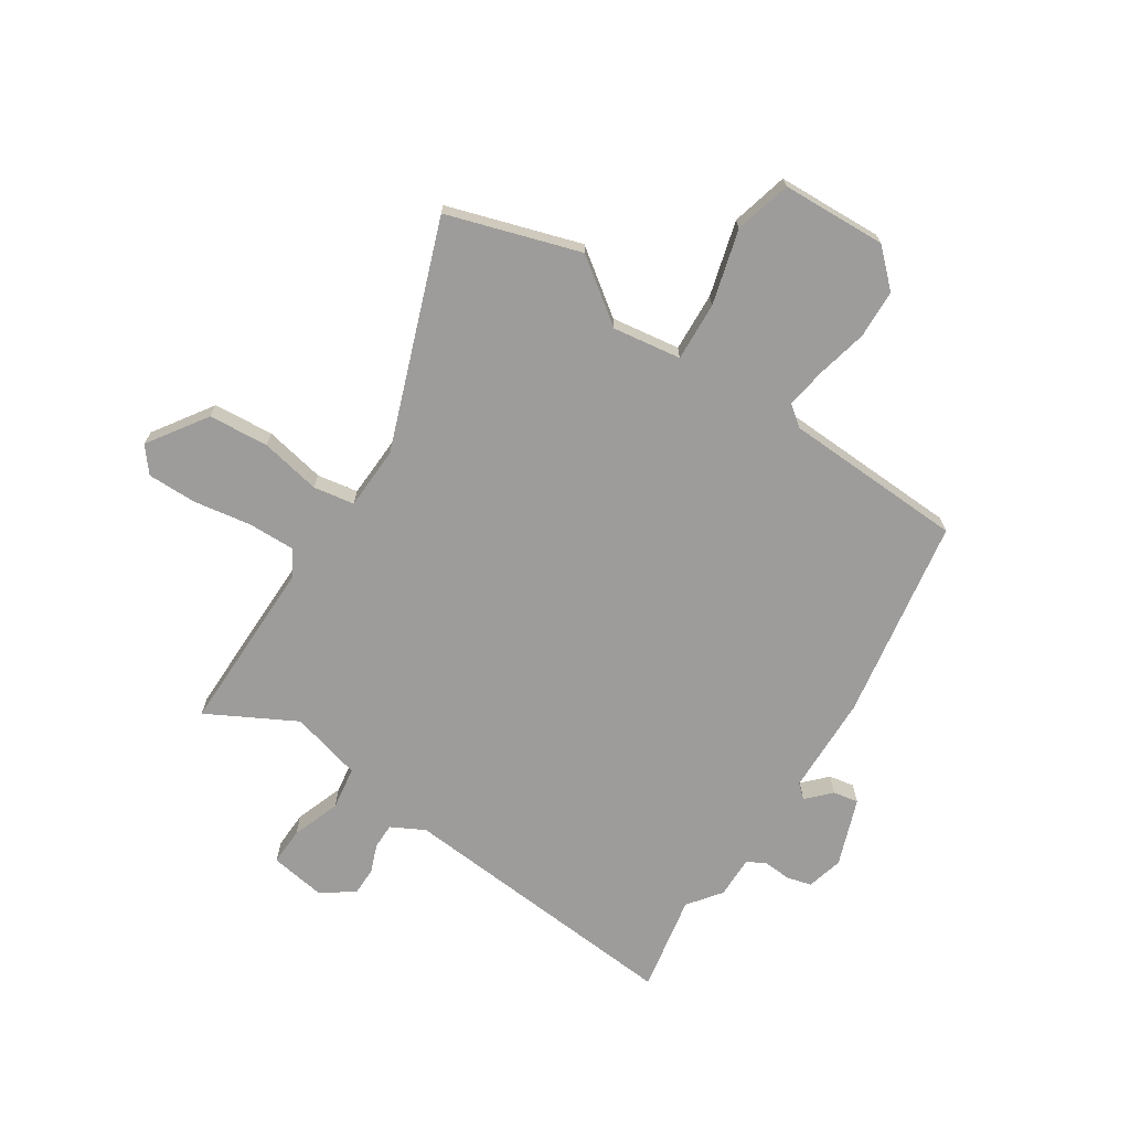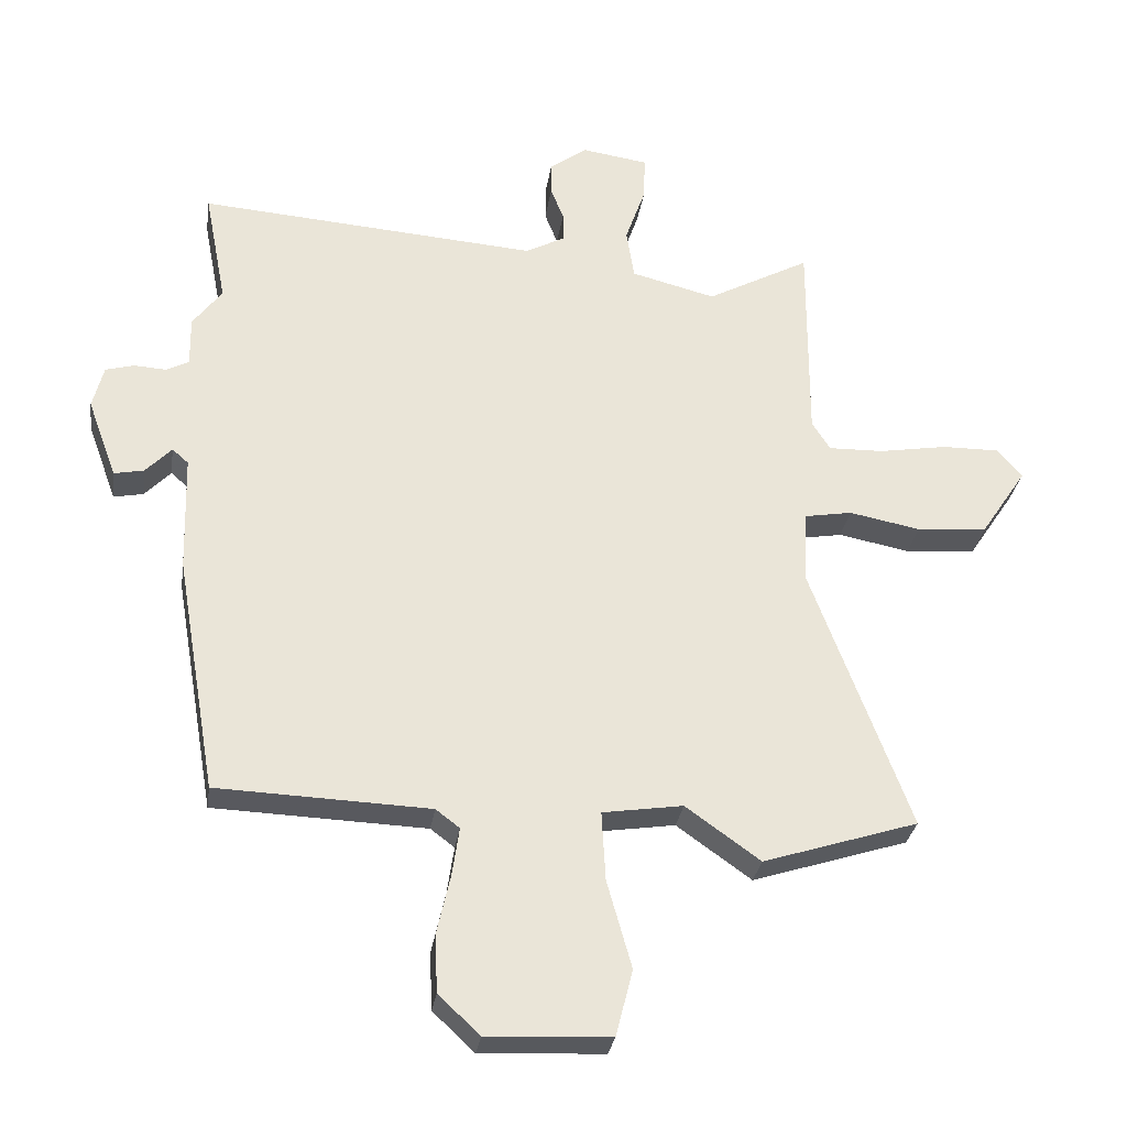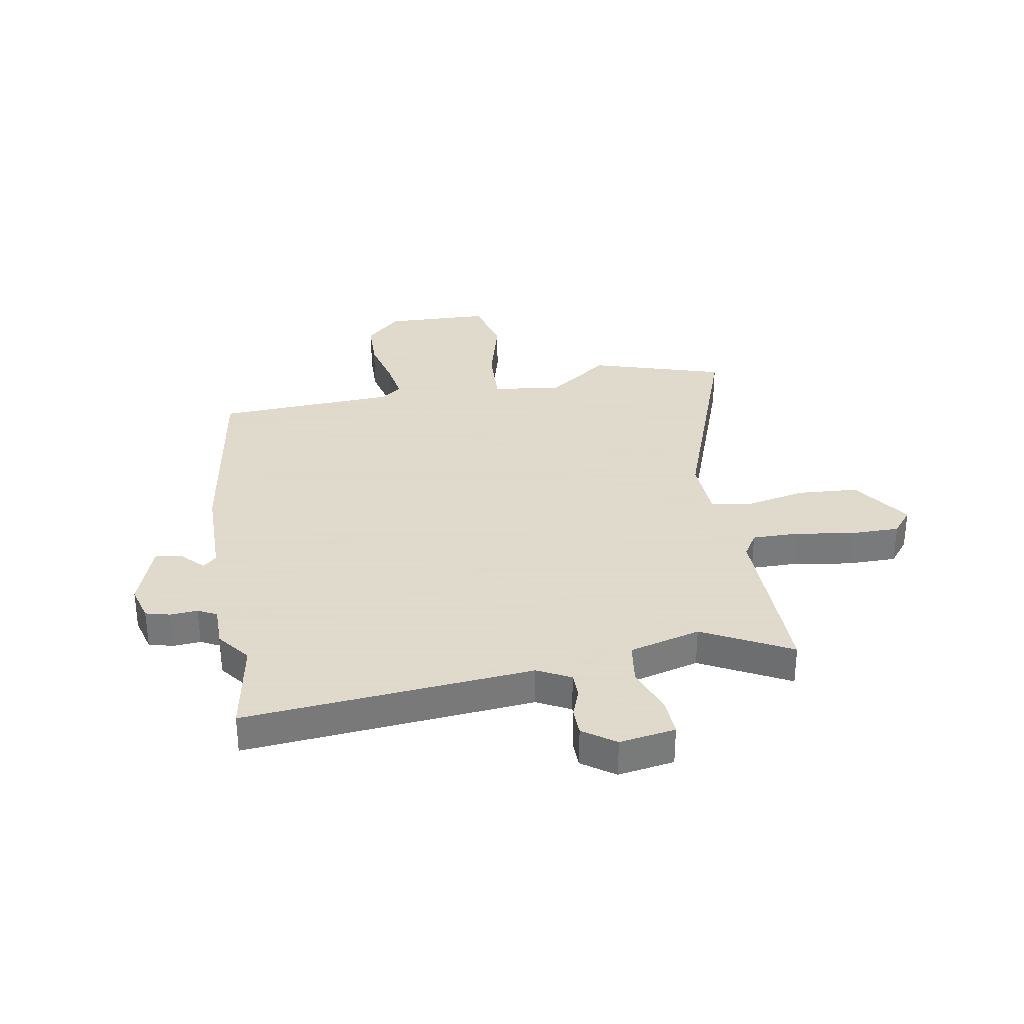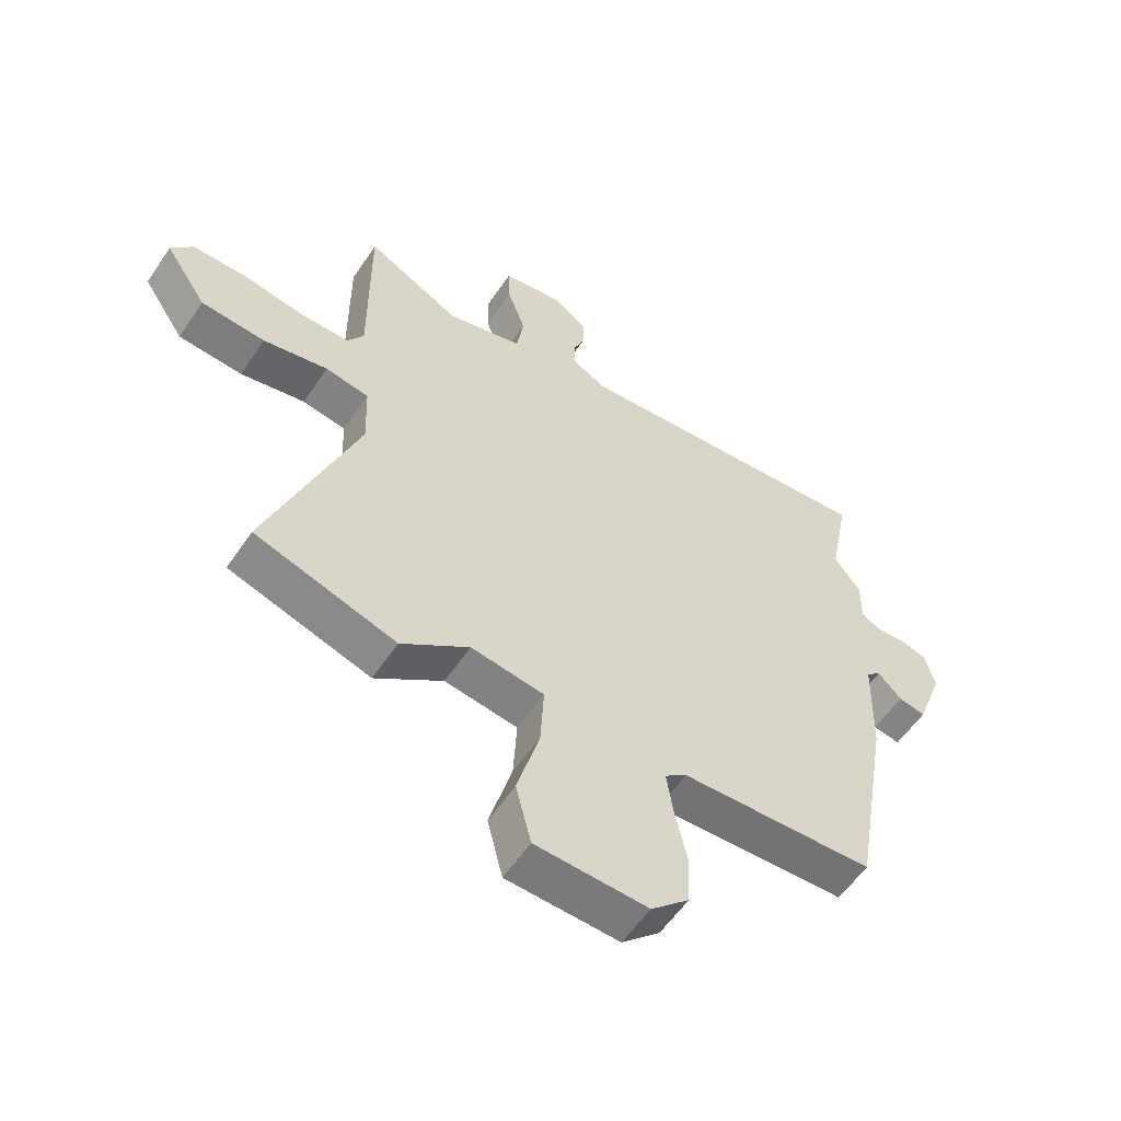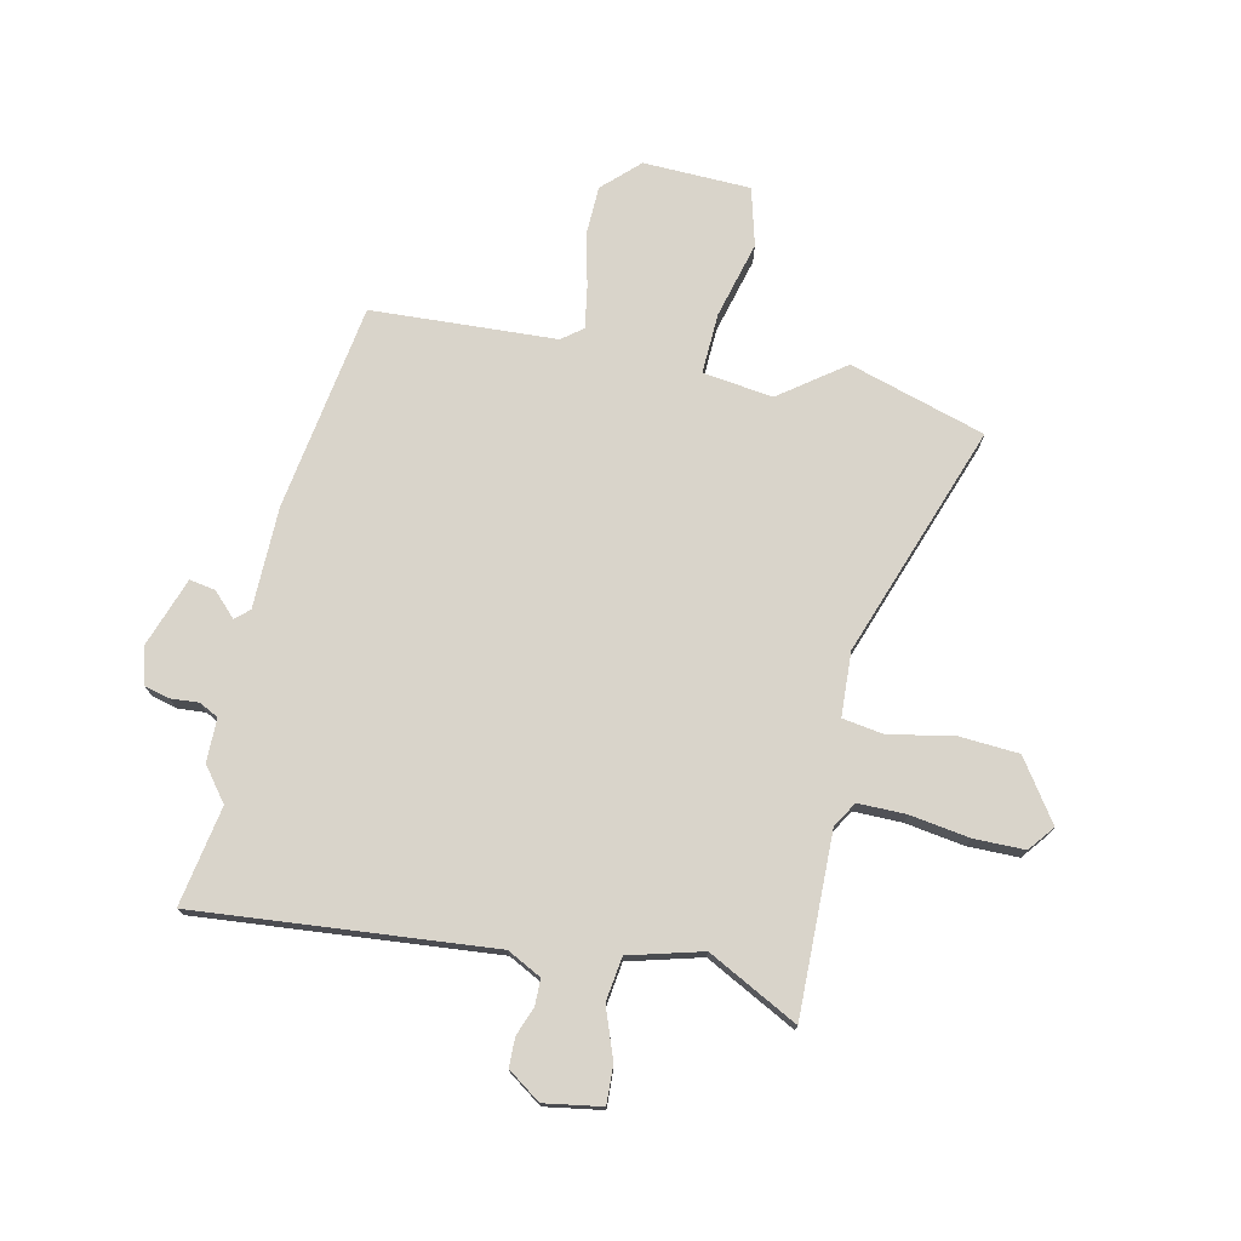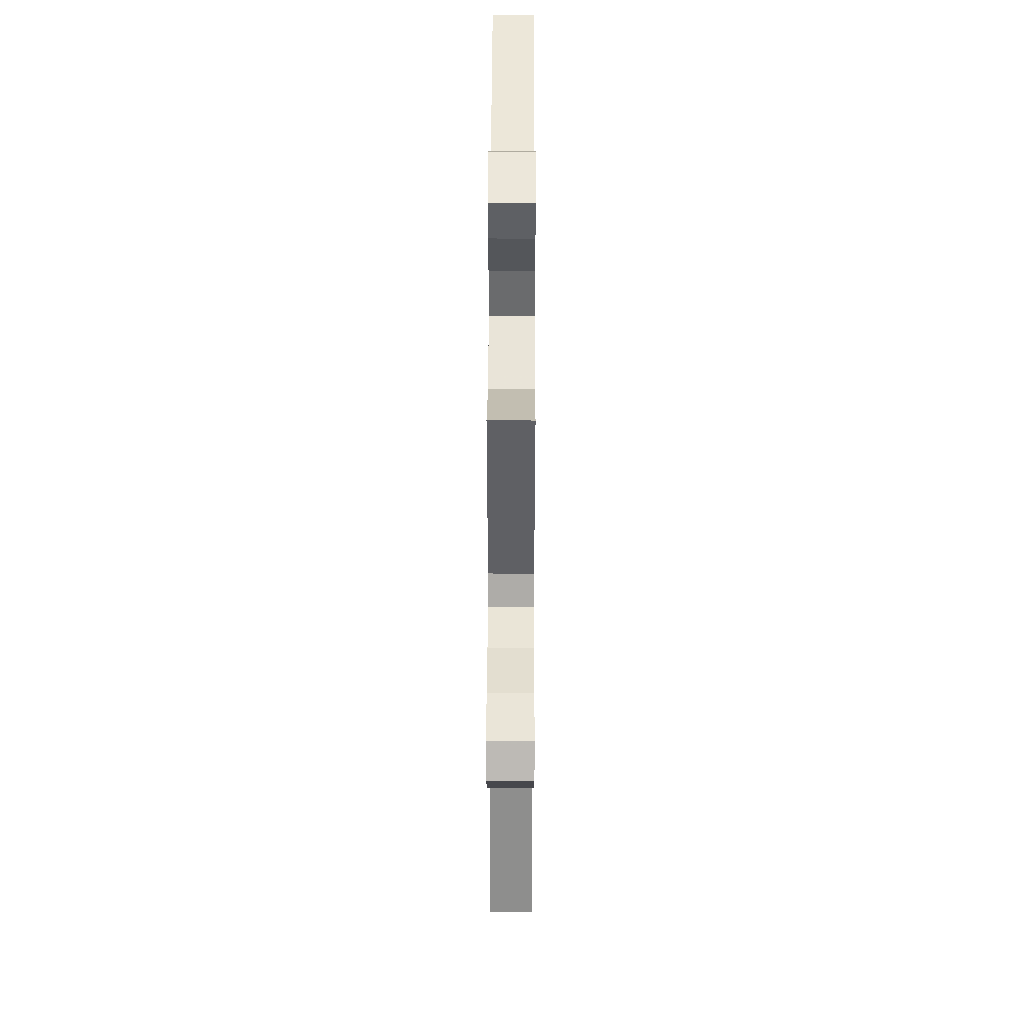
<metadata>
{"format":"obj","ext":"obj","renderer":"f3d","projection":"perspective","resolution":1024,"background":"white","views":[{"elev":-70.0,"azim":146.6,"up":"+Y"},{"elev":-29.9,"azim":-8.4,"up":"+Z"},{"elev":32.4,"azim":-10.7,"up":"+Y"},{"elev":-57.0,"azim":146.5,"up":"+Z"},{"elev":74.8,"azim":11.4,"up":"+Y"},{"elev":45.5,"azim":90.2,"up":"+Z"}]}
</metadata>
<code>
v -0.444 0.07 -0.478
v -0.507 0.07 -0.112
v -0.512 0.07 0.068
v -0.537 0.07 0.09
v -0.577 0.07 0.048
v -0.623 0.07 0.039
v -0.668 0.07 0.161
v -0.651 0.07 0.227
v -0.607 0.07 0.239
v -0.557 0.07 0.236
v -0.523 0.07 0.254
v -0.524 0.07 0.331
v -0.479 0.07 0.391
v -0.513 0.07 0.567
v 0.012 0.07 0.528
v 0.072 0.07 0.56
v 0.072 0.07 0.606
v 0.052 0.07 0.657
v 0.052 0.07 0.708
v 0.11 0.07 0.75
v 0.212 0.07 0.735
v 0.21 0.07 0.667
v 0.179 0.07 0.579
v 0.191 0.07 0.501
v 0.321 0.07 0.468
v 0.48 0.07 0.554
v 0.479 0.07 0.233
v 0.507 0.07 0.189
v 0.592 0.07 0.191
v 0.697 0.07 0.209
v 0.787 0.07 0.21
v 0.824 0.07 0.165
v 0.753 0.07 0.058
v 0.644 0.07 0.049
v 0.534 0.07 0.07
v 0.46 0.07 0.057
v 0.456 0.07 -0.057
v 0.608 0.07 -0.465
v 0.368 0.07 -0.542
v 0.253 0.07 -0.46
v 0.129 0.07 -0.479
v 0.135 0.07 -0.586
v 0.173 0.07 -0.721
v 0.147 0.07 -0.824
v -0.043 0.07 -0.833
v -0.107 0.07 -0.773
v -0.111 0.07 -0.685
v -0.09 0.07 -0.592
v -0.079 0.07 -0.518
v -0.116 0.07 -0.49
v -0.444 0 -0.478
v -0.507 0 -0.112
v -0.512 0 0.068
v -0.537 0 0.09
v -0.577 0 0.048
v -0.623 0 0.039
v -0.668 0 0.161
v -0.651 0 0.227
v -0.607 0 0.239
v -0.557 0 0.236
v -0.523 0 0.254
v -0.524 0 0.331
v -0.479 0 0.391
v -0.513 0 0.567
v 0.012 0 0.528
v 0.072 0 0.56
v 0.072 0 0.606
v 0.052 0 0.657
v 0.052 0 0.708
v 0.11 0 0.75
v 0.212 0 0.735
v 0.21 0 0.667
v 0.179 0 0.579
v 0.191 0 0.501
v 0.321 0 0.468
v 0.48 0 0.554
v 0.479 0 0.233
v 0.507 0 0.189
v 0.592 0 0.191
v 0.697 0 0.209
v 0.787 0 0.21
v 0.824 0 0.165
v 0.753 0 0.058
v 0.644 0 0.049
v 0.534 0 0.07
v 0.46 0 0.057
v 0.456 0 -0.057
v 0.608 0 -0.465
v 0.368 0 -0.542
v 0.253 0 -0.46
v 0.129 0 -0.479
v 0.135 0 -0.586
v 0.173 0 -0.721
v 0.147 0 -0.824
v -0.043 0 -0.833
v -0.107 0 -0.773
v -0.111 0 -0.685
v -0.09 0 -0.592
v -0.079 0 -0.518
v -0.116 0 -0.49
f 46 47 48
f 45 46 48
f 44 45 48
f 43 44 48
f 42 43 48
f 41 42 48 49
f 37 38 39 40
f 36 37 40 41
f 33 34 35
f 32 33 35
f 31 32 35
f 30 31 35
f 29 30 35
f 28 29 35 36
f 41 49 50
f 36 41 50
f 28 36 50
f 27 28 50
f 21 22 23
f 20 21 23
f 19 20 23
f 18 19 23
f 17 18 23
f 16 17 23 24
f 15 16 24
f 15 24 25
f 14 15 25
f 13 14 25
f 11 12 13 25
f 8 9 10
f 7 8 10
f 6 7 10
f 5 6 10
f 4 5 10
f 10 11 25
f 4 10 25
f 3 4 25
f 50 1 2
f 27 50 2
f 26 27 2
f 25 26 2
f 2 3 25
f 98 97 96
f 98 96 95
f 98 95 94
f 98 94 93
f 98 93 92
f 99 98 92 91
f 90 89 88 87
f 91 90 87 86
f 85 84 83
f 85 83 82
f 85 82 81
f 85 81 80
f 85 80 79
f 86 85 79 78
f 100 99 91
f 100 91 86
f 100 86 78
f 100 78 77
f 73 72 71
f 73 71 70
f 73 70 69
f 73 69 68
f 73 68 67
f 74 73 67 66
f 74 66 65
f 75 74 65
f 75 65 64
f 75 64 63
f 75 63 62 61
f 60 59 58
f 60 58 57
f 60 57 56
f 60 56 55
f 60 55 54
f 75 61 60
f 75 60 54
f 75 54 53
f 52 51 100
f 52 100 77
f 52 77 76
f 52 76 75
f 75 53 52
f 1 51 52 2
f 2 52 53 3
f 3 53 54 4
f 4 54 55 5
f 5 55 56 6
f 6 56 57 7
f 7 57 58 8
f 8 58 59 9
f 9 59 60 10
f 10 60 61 11
f 11 61 62 12
f 12 62 63 13
f 13 63 64 14
f 14 64 65 15
f 15 65 66 16
f 16 66 67 17
f 17 67 68 18
f 18 68 69 19
f 19 69 70 20
f 20 70 71 21
f 21 71 72 22
f 22 72 73 23
f 23 73 74 24
f 24 74 75 25
f 25 75 76 26
f 26 76 77 27
f 27 77 78 28
f 28 78 79 29
f 29 79 80 30
f 30 80 81 31
f 31 81 82 32
f 32 82 83 33
f 33 83 84 34
f 34 84 85 35
f 35 85 86 36
f 36 86 87 37
f 37 87 88 38
f 38 88 89 39
f 39 89 90 40
f 40 90 91 41
f 41 91 92 42
f 42 92 93 43
f 43 93 94 44
f 44 94 95 45
f 45 95 96 46
f 46 96 97 47
f 47 97 98 48
f 48 98 99 49
f 49 99 100 50
f 50 100 51 1

</code>
